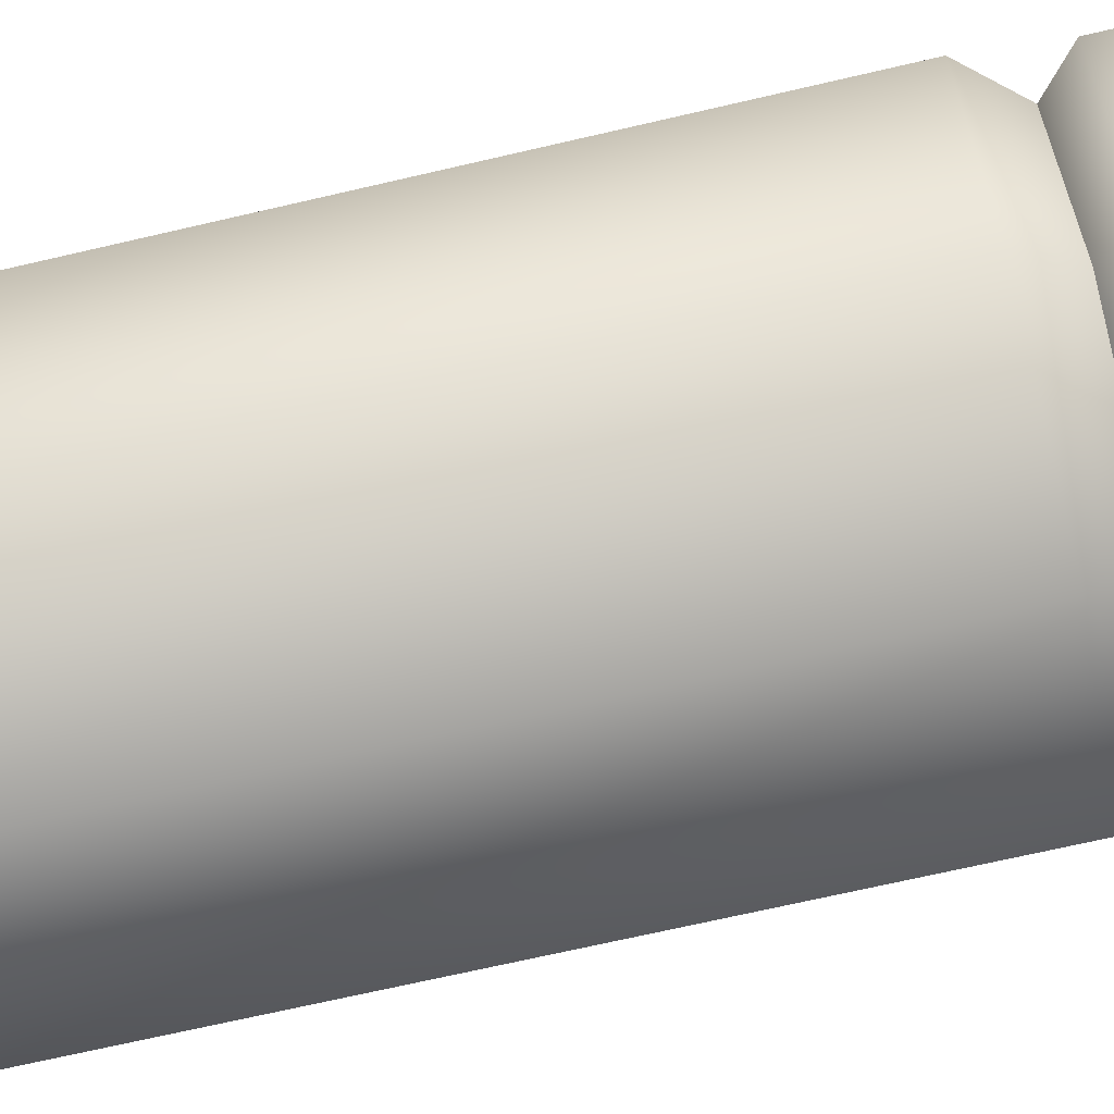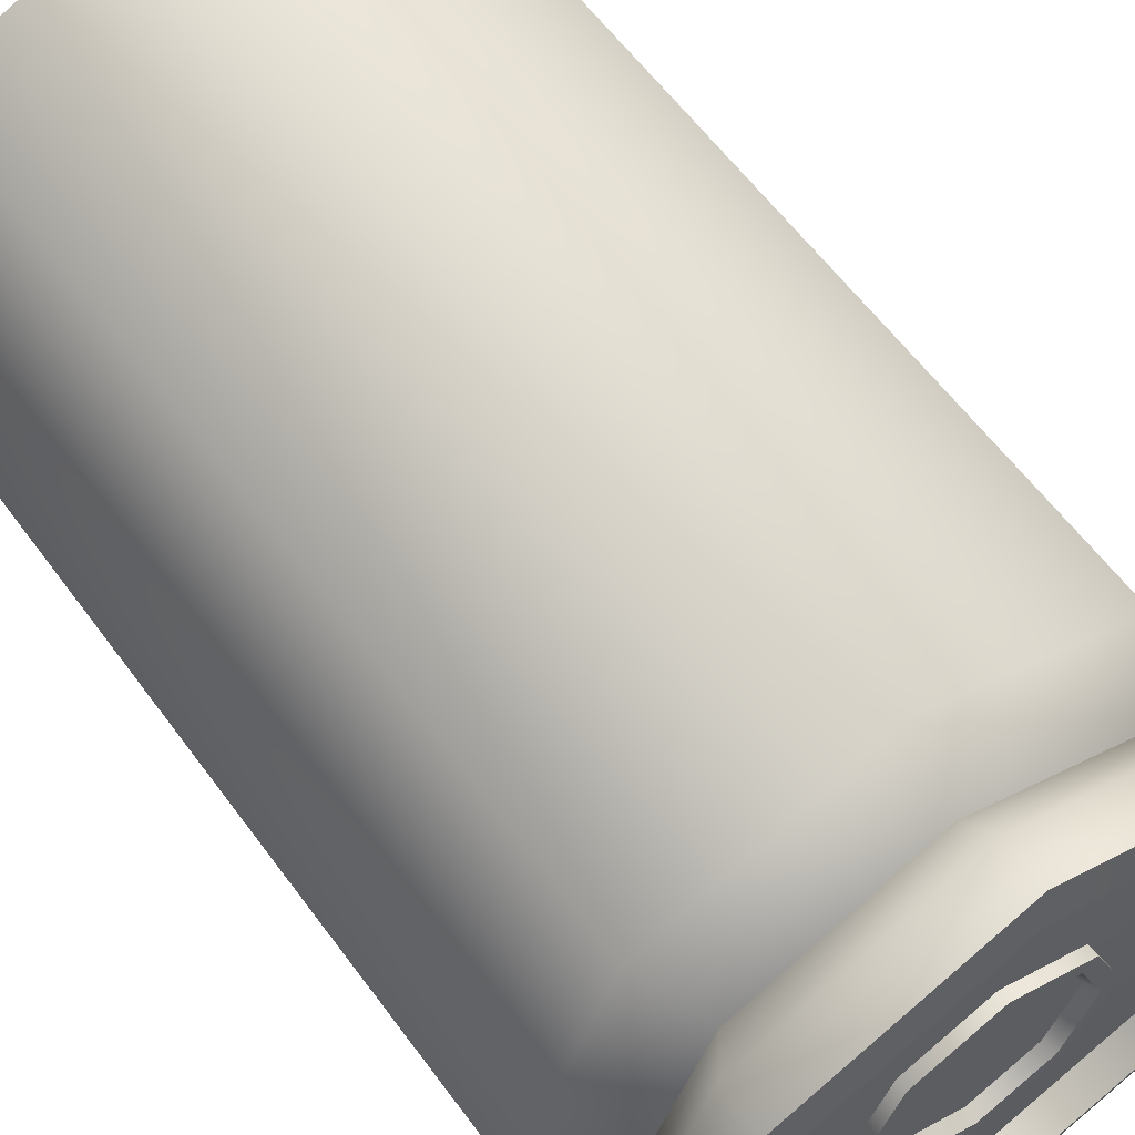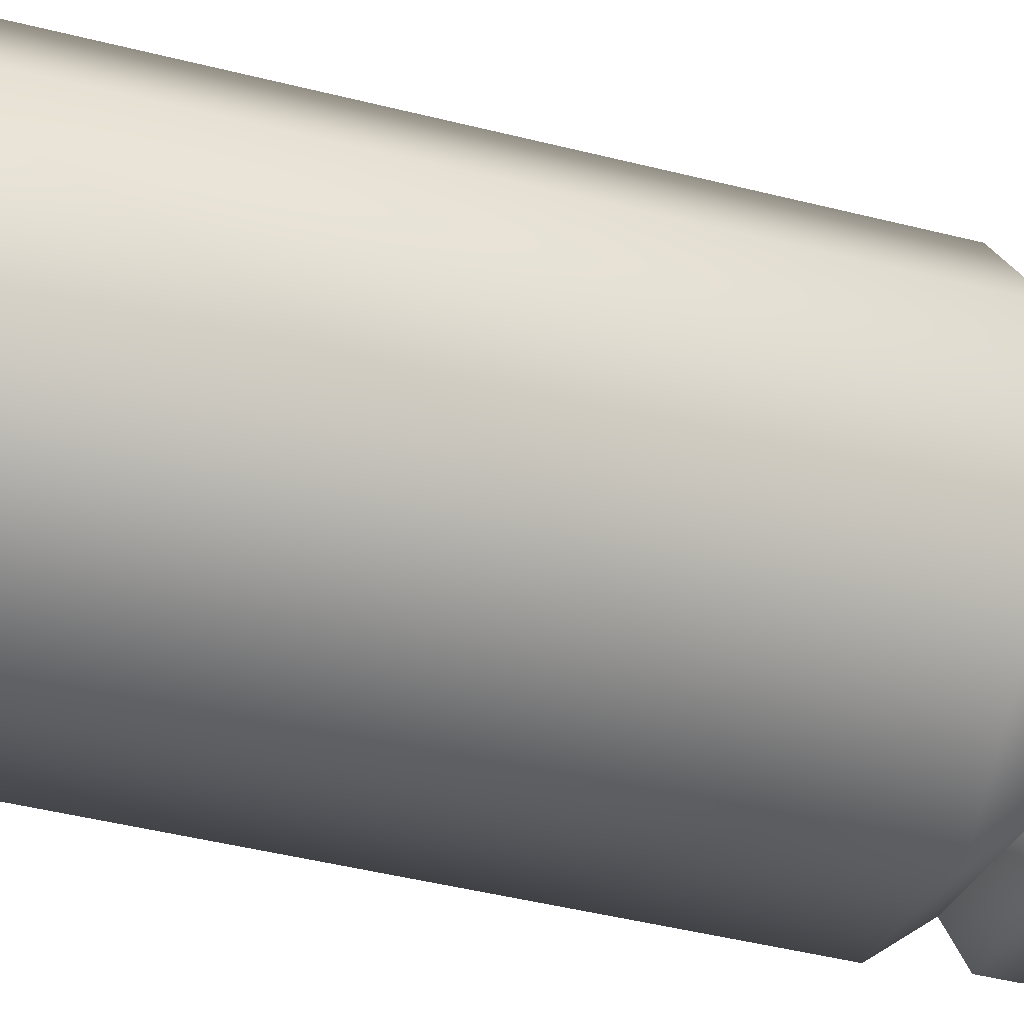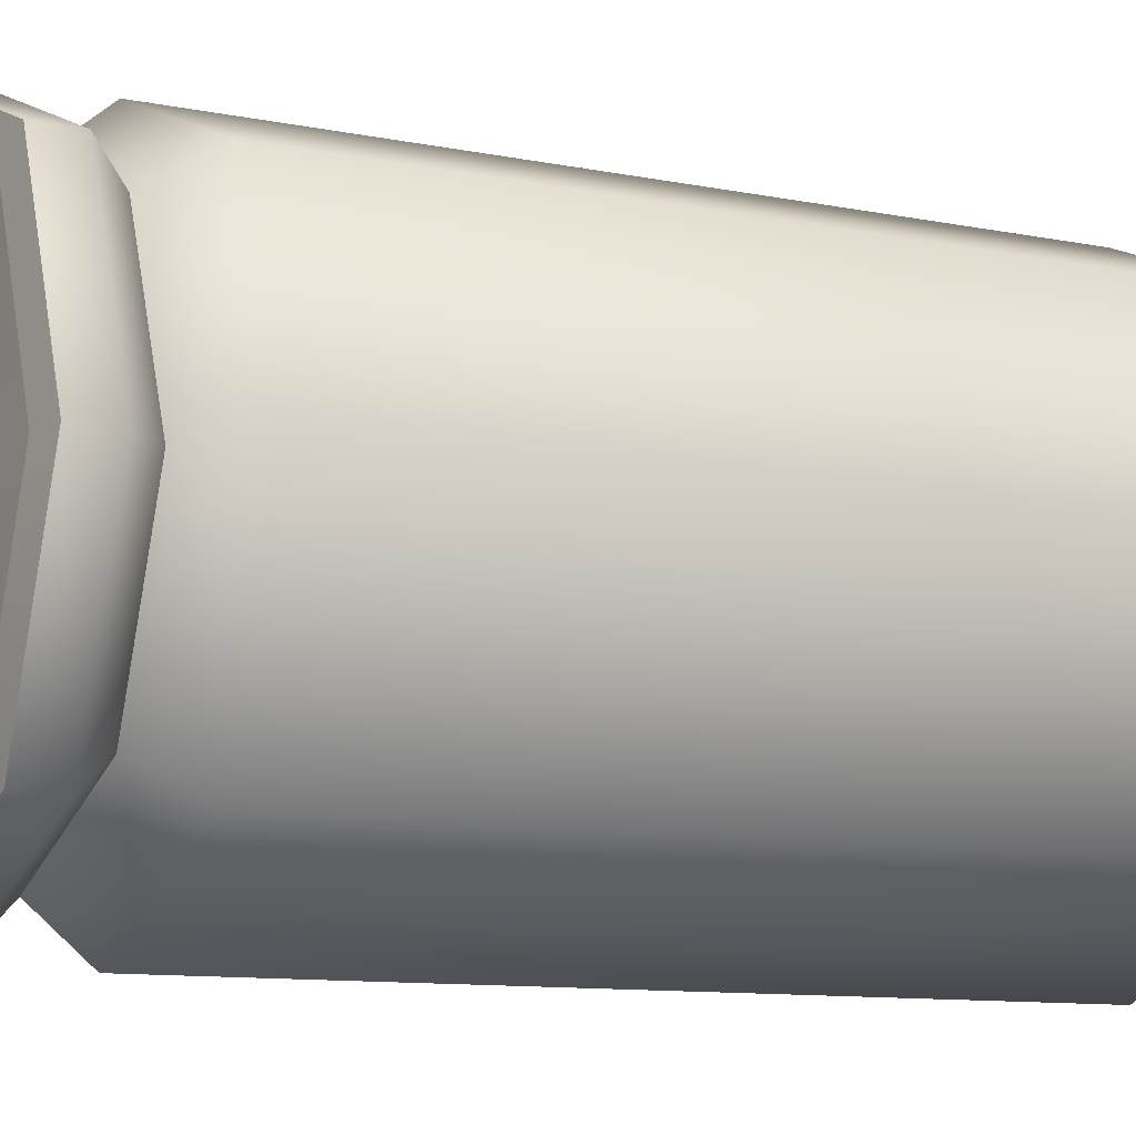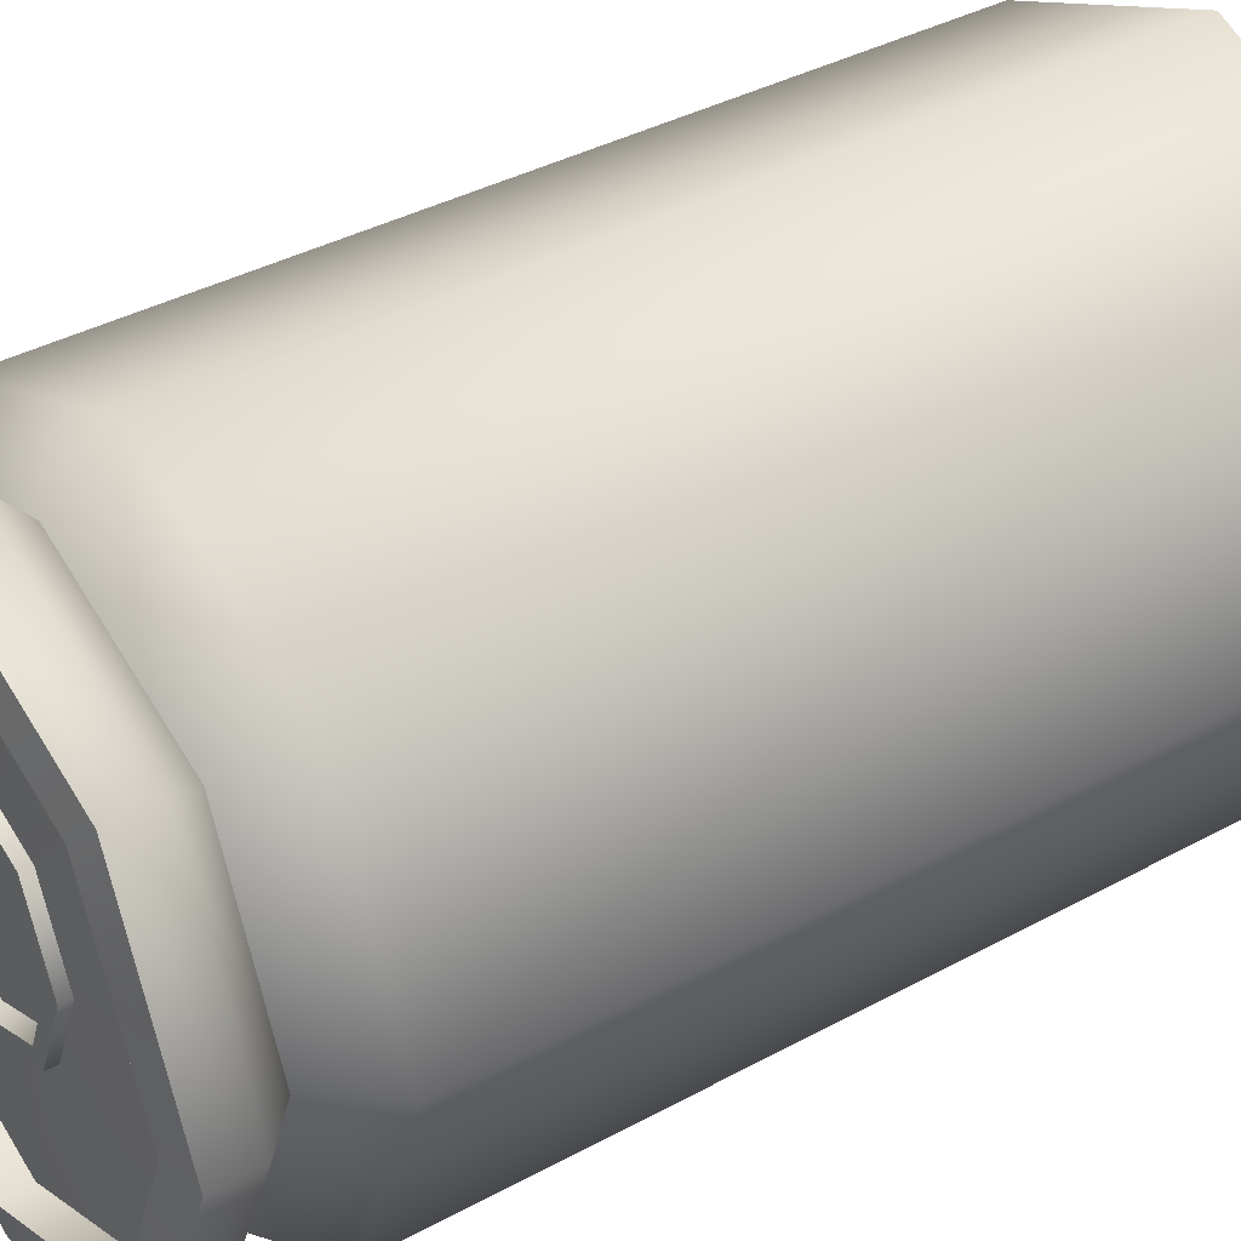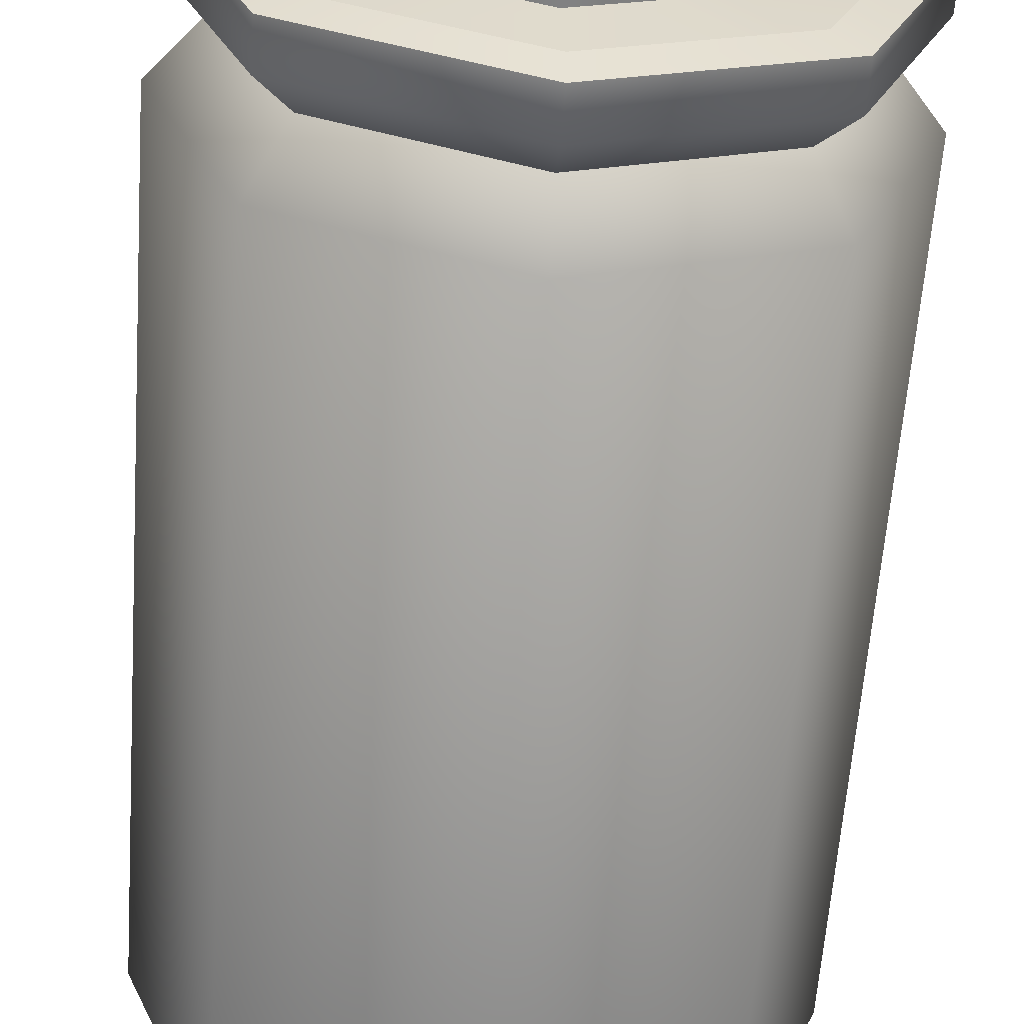
<metadata>
{"format":"obj","ext":"obj","renderer":"f3d","projection":"perspective","resolution":1024,"background":"white","views":[{"elev":-70.7,"azim":-77.0,"up":"+Z"},{"elev":59.7,"azim":-36.0,"up":"+Z"},{"elev":-51.4,"azim":-104.9,"up":"+Z"},{"elev":-10.3,"azim":62.7,"up":"+Z"},{"elev":38.0,"azim":55.2,"up":"+Z"},{"elev":-60.4,"azim":-4.1,"up":"+Z"}]}
</metadata>
<code>
o Cylinder.003
v 0 -1.387 -1
v 0 1.387 -1
v 0.7071 1.387 -0.7071
v 0.7071 -1.387 -0.7071
v 1 1.387 0
v 1 -1.387 -0
v 0.7071 1.387 0.7071
v 0.7071 -1.387 0.7071
v 0 1.387 1
v 0 -1.387 1
v -0.7071 1.387 0.7071
v -0.7071 -1.387 0.7071
v -1 1.387 0
v -1 -1.387 -0
v -0.7071 1.387 -0.7071
v -0.7071 -1.387 -0.7071
v 0 -1.573 0.8401
v 0.594 -1.573 0.594
v 0.6431 1.404 0.6431
v 0.9094 1.404 0
v -0.9094 1.404 0
v -0.6431 1.404 0.6431
v 0 1.404 0.9094
v -0.6431 1.404 -0.6431
v 0.6431 1.404 -0.6431
v 0 1.404 -0.9094
v -0.594 -1.573 0.594
v -0.6888 -1.695 0.6888
v 0 -1.695 0.9741
v 0.8401 -1.573 -0
v 0.6888 -1.695 0.6888
v 0.9741 -1.695 -0
v 0 -1.573 -0.8401
v 0.594 -1.573 -0.594
v 0.6888 -1.695 -0.6888
v 0 -1.695 -0.9741
v -0.594 -1.573 -0.594
v -0.6888 -1.695 -0.6888
v -0.8401 -1.573 -0
v -0.9741 -1.695 -0
v 0.6888 -1.84 -0.6888
v 0 -1.84 -0.9741
v 0.6888 -1.84 0.6888
v 0.9741 -1.84 -0
v -0.6888 -1.84 0.6888
v 0 -1.84 0.9741
v -0.6888 -1.84 -0.6888
v -0.9741 -1.84 -0
v 0 -1.862 -0.8479
v -0.5996 -1.862 -0.5996
v 0.5996 -1.862 -0.5996
v 0.8479 -1.862 -0
v 0.8479 -1.76 -0
v 0.5996 -1.76 -0.5996
v -0.8479 -1.862 -0
v -0.5996 -1.862 0.5996
v 0 -1.862 0.8479
v 0.5996 -1.862 0.5996
v 0.5996 -1.76 0.5996
v 0 -1.76 0.8479
v 0 -1.785 0.3758
v 0.2657 -1.785 0.2657
v -0.5996 -1.76 -0.5996
v -0.8479 -1.76 -0
v -0.5996 -1.76 0.5996
v 0 -1.76 -0.8479
v -0.2657 -1.785 0.2657
v -0.3758 -1.785 -0
v -0.3758 -1.821 -0
v -0.2657 -1.821 0.2657
v 0.2657 -1.785 -0.2657
v 0 -1.785 -0.3758
v 0.3758 -1.785 -0
v -0.2657 -1.785 -0.2657
v -0.2657 -1.821 -0.2657
v 0 -1.821 -0.3758
v 0 -1.821 -0.3209
v -0.2269 -1.821 -0.2269
v 0 -1.821 0.3758
v 0.2657 -1.821 0.2657
v 0.2657 -1.821 -0.2657
v 0.3758 -1.821 -0
v 0.2269 -1.821 -0.2269
v 0.3209 -1.821 -0
v 0.3009 -1.779 -0
v 0.2128 -1.779 -0.2128
v -0.3209 -1.821 -0
v 0.2269 -1.821 0.2269
v -0.2269 -1.821 0.2269
v 0 -1.821 0.3209
v 0 -1.779 -0.3009
v 0.2128 -1.779 0.2128
v 0 -1.779 0.3009
v -0.2128 -1.779 0.2128
v -0.3009 -1.779 -0
v -0.2128 -1.779 -0.2128
v 0.6431 -1.396 0.6431
v 0.9094 -1.396 0
v -0.9094 -1.396 0
v -0.6431 -1.396 0.6431
v 0 -1.396 0.9094
v -0.6431 -1.396 -0.6431
v 0.6431 -1.396 -0.6431
v 0 -1.396 -0.9094
f 1 2 3 4
f 4 3 5 6
f 6 5 7 8
f 8 7 9 10
f 10 9 11 12
f 12 11 13 14
f 14 13 15 16
f 16 15 2 1
f 8 10 17 18
f 17 27 28 29
f 30 18 31 32
f 33 34 35 36
f 37 33 36 38
f 27 39 40 28
f 18 17 29 31
f 34 30 32 35
f 12 14 39 27
f 6 8 18 30
f 1 4 34 33
f 16 1 33 37
f 10 12 27 17
f 4 6 30 34
f 14 16 37 39
f 39 37 38 40
f 3 2 26 25
f 2 15 24 26
f 11 9 23 22
f 5 3 25 20
f 15 13 21 24
f 9 7 19 23
f 13 11 22 21
f 7 5 20 19
f 36 35 41 42
f 32 31 43 44
f 29 28 45 46
f 40 38 47 48
f 35 32 44 41
f 31 29 46 43
f 28 40 48 45
f 38 36 42 47
f 47 42 49 50
f 51 52 53 54
f 45 48 55 56
f 43 46 57 58
f 41 44 52 51
f 48 47 50 55
f 46 45 56 57
f 44 43 58 52
f 42 41 51 49
f 59 60 61 62
f 55 50 63 64
f 57 56 65 60
f 50 49 66 63
f 58 57 60 59
f 56 55 64 65
f 49 51 54 66
f 52 58 59 53
f 67 68 69 70
f 66 54 71 72
f 54 53 73 71
f 60 65 67 61
f 63 66 72 74
f 64 63 74 68
f 53 59 62 73
f 65 64 68 67
f 75 76 77 78
f 62 61 79 80
f 72 71 81 76
f 71 73 82 81
f 61 67 70 79
f 74 72 76 75
f 68 74 75 69
f 73 62 80 82
f 83 84 85 86
f 69 75 78 87
f 82 80 88 84
f 70 69 87 89
f 80 79 90 88
f 76 81 83 77
f 81 82 84 83
f 79 70 89 90
f 91 86 85 92 93 94 95 96
f 90 89 94 93
f 78 77 91 96
f 87 78 96 95
f 84 88 92 85
f 89 87 95 94
f 88 90 93 92
f 77 83 86 91
f 20 25 103 98
f 24 21 99 102
f 26 24 102 104
f 19 20 98 97
f 25 26 104 103
f 23 19 97 101
f 21 22 100 99
f 22 23 101 100
f 98 103 104 102 99 100 101 97

</code>
